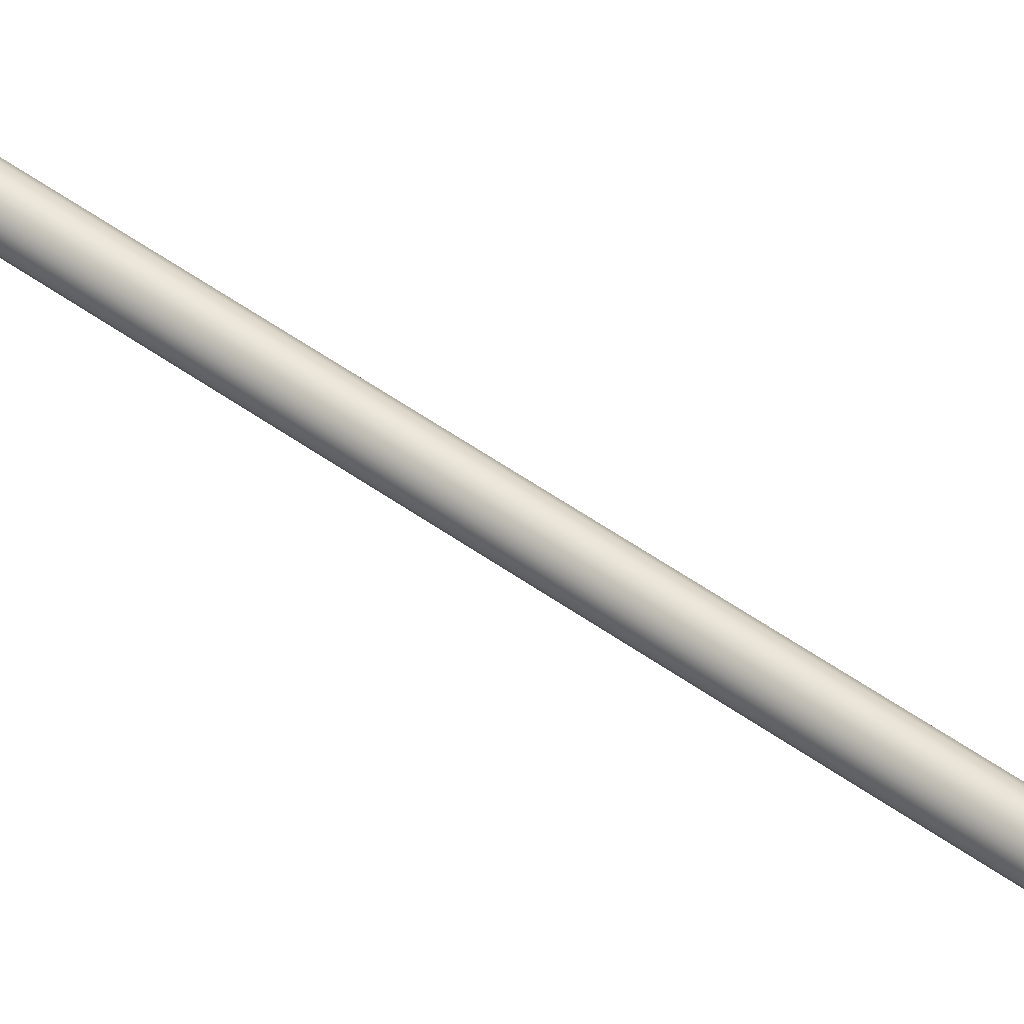
<metadata>
{"format":"obj","ext":"obj","renderer":"f3d","projection":"perspective","resolution":1024,"background":"white","views":[{"elev":38.4,"azim":-45.6,"up":"+Y"}]}
</metadata>
<code>
o MeshSoapBottle_4_0_GeomSubset_2
v -0.0005 -0.0005 -0.1243
v 0.0005 -0.0005 -0.1243
v -0.0005 0.0005 -0.1243
v 0.0005 0.0005 -0.1243
v -0.0005 -0.0005 -0.1243
v 0.0005 -0.0005 -0.1243
v -0.0005 0.0005 -0.1243
v 0.0005 0.0005 -0.1243
v -0.0005 -0.0005 -0.1243
v 0.0005 -0.0005 -0.1243
v -0.0005 0.0005 -0.1243
v 0.0005 0.0005 -0.1243
v 0 0 -0.125
v -0.04089 -0.03138 -0.1231
v -0.03138 -0.03138 -0.125
v -0.03138 -0.04089 -0.1231
v -0.03138 -0.04483 -0.1183
v -0.04089 -0.04089 -0.1183
v -0.04483 -0.03138 -0.1183
v 0 -0.03138 -0.125
v 0 -0.04089 -0.1231
v 0 -0.04483 -0.1183
v -0.04089 0.03138 -0.1231
v -0.04483 0.03138 -0.1183
v -0.04089 0.04089 -0.1183
v -0.03138 0.04483 -0.1183
v -0.03138 0.04089 -0.1231
v -0.03138 0.03138 -0.125
v 0 0.04483 -0.1183
v 0 0.04089 -0.1231
v 0 0.03138 -0.125
v 0.03138 -0.04089 -0.1231
v 0.03138 -0.03138 -0.125
v 0.04089 -0.03138 -0.1231
v 0.04483 -0.03138 -0.1183
v 0.04089 -0.04089 -0.1183
v 0.03138 -0.04483 -0.1183
v 0.03138 0.04089 -0.1231
v 0.03138 0.04483 -0.1183
v 0.04089 0.04089 -0.1183
v 0.04483 0.03138 -0.1183
v 0.04089 0.03138 -0.1231
v 0.03138 0.03138 -0.125
v -0.04483 0 -0.1183
v -0.04089 0 -0.1231
v -0.03138 0 -0.125
v 0.04483 0 -0.1183
v 0.04089 0 -0.1231
v 0.03138 0 -0.125
v -0.03914 -0.03914 -0.1222
v -0.03914 0.03914 -0.1222
v 0.03914 -0.03914 -0.1222
v 0.03914 0.03914 -0.1222
v 0.02802 0 0.05732
v 0.02588 0.01072 0.05732
v -0.02802 1e-06 0.05732
v -0.02588 0.01072 0.05732
v -1e-06 -0.02802 0.05732
v 0.01072 -0.02588 0.05732
v 1e-06 0.02802 0.05732
v 0.01072 0.02588 0.05732
v -0.02588 -0.01072 0.05732
v -0.01072 -0.02588 0.05732
v 0.02588 -0.01072 0.05732
v -0.01072 0.02588 0.05732
v -0.01981 -0.01981 0.05732
v -0.01981 0.01981 0.05732
v 0.01981 -0.01981 0.05732
v 0.01981 0.01981 0.05732
v 0.03947 0 0.04884
v 0.02974 0 0.05582
v 0.03952 0.02767 0.04884
v 0.02915 0.01805 0.05582
v -0.03947 0 0.04884
v -0.02974 0 0.05582
v -0.03952 0.02767 0.04884
v -0.02915 0.01805 0.05582
v 0 -0.03958 0.04884
v 0 -0.02972 0.05582
v 0.02769 -0.03956 0.04884
v 0.01803 -0.02912 0.05582
v 0 0.03959 0.04884
v 0 0.02972 0.05582
v 0.02769 0.03956 0.04884
v 0.01803 0.02912 0.05582
v -0.03952 -0.02766 0.04884
v -0.02915 -0.01805 0.05582
v -0.02769 -0.03956 0.04884
v -0.01803 -0.02912 0.05582
v 0.03952 -0.02766 0.04884
v 0.02915 -0.01805 0.05582
v -0.02769 0.03956 0.04884
v -0.01803 0.02912 0.05582
v -0.03594 -0.03594 0.04884
v -0.02556 -0.02556 0.05582
v -0.03594 0.03594 0.04884
v -0.02556 0.02556 0.05582
v 0.03594 -0.03594 0.04884
v 0.02556 -0.02556 0.05582
v 0.03594 0.03594 0.04884
v 0.02556 0.02556 0.05582
v 0.04483 0 0.03973
v 0.04324 0 0.0441
v 0.04483 0.03138 0.03973
v 0.04331 0.03032 0.0441
v -0.04483 0 0.03973
v -0.04324 0 0.0441
v -0.04483 0.03138 0.03973
v -0.04331 0.03032 0.0441
v 0 -0.04483 0.03973
v 0 -0.04326 0.0441
v 0.03138 -0.04483 0.03973
v 0.03032 -0.04332 0.0441
v 0 0.04483 0.03973
v 0 0.04326 0.0441
v 0.03138 0.04483 0.03973
v 0.03032 0.04332 0.0441
v -0.04483 -0.03138 0.03973
v -0.04331 -0.03032 0.0441
v -0.03138 -0.04483 0.03973
v -0.03032 -0.04332 0.0441
v 0.04483 -0.03138 0.03973
v 0.04331 -0.03032 0.0441
v -0.03138 0.04483 0.03973
v -0.03032 0.04332 0.0441
v -0.04089 -0.04089 0.03973
v -0.03953 -0.03952 0.0441
v -0.04089 0.04089 0.03973
v -0.03953 0.03953 0.0441
v 0.04089 -0.04089 0.03973
v 0.03953 -0.03952 0.0441
v 0.04089 0.04089 0.03973
v 0.03953 0.03953 0.0441
v -0.009075 -0.009294 0.09222
v -0.00481 -0.01214 0.09222
v 0.00022 -0.01314 0.09222
v 0.00525 -0.01214 0.09222
v 0.009515 -0.009294 0.09222
v 0.01236 -0.00503 0.09222
v 0.01337 0 0.09222
v 0.01236 0.005031 0.09222
v 0.009515 0.009296 0.09222
v 0.00525 0.01214 0.09222
v 0.00022 0.01314 0.09222
v -0.00481 0.01214 0.09222
v -0.009075 0.009296 0.09222
v -0.01192 0.005031 0.09222
v -0.01293 0 0.09222
v -0.01192 -0.00503 0.09222
v -0.009075 -0.009294 0.1264
v 0.00022 0 0.1264
v -0.00481 -0.01214 0.1264
v 0.00022 -0.01314 0.1264
v 0.00525 -0.01214 0.1264
v 0.009515 -0.009294 0.1264
v 0.01236 -0.00503 0.1264
v 0.01337 0 0.1264
v 0.01236 0.005031 0.1264
v 0.009515 0.009296 0.1264
v 0.00525 0.01214 0.1264
v 0.00022 0.01314 0.1264
v -0.00481 0.01214 0.1264
v -0.009075 0.009296 0.1264
v -0.01192 0.005031 0.1264
v -0.01293 0 0.1264
v -0.01192 -0.00503 0.1264
v -0.00481 0.01214 0.1184
v 0.00022 0.01314 0.1184
v 0.00525 0.01214 0.1184
v 0.009515 0.009296 0.1184
v 0.01236 0.005031 0.1184
v 0.01337 0 0.1184
v 0.01236 -0.00503 0.1184
v 0.009515 -0.009294 0.1184
v 0.00525 -0.01214 0.1184
v 0.00022 -0.01314 0.1184
v -0.00481 -0.01214 0.1184
v -0.009075 -0.009294 0.1184
v -0.01192 -0.00503 0.1184
v -0.01293 0 0.1184
v -0.01192 0.005031 0.1184
v -0.009075 0.009296 0.1184
v 0.005862 -0.03479 0.1184
v 0.004538 -0.03546 0.1184
v 0.005862 -0.03479 0.1264
v 0.004538 -0.03546 0.1264
v 0.002557 -0.03591 0.1184
v 0.002557 -0.03591 0.1264
v 0.00022 -0.03606 0.1184
v 0.00022 -0.03606 0.1264
v -0.002117 -0.03591 0.1184
v -0.002117 -0.03591 0.1264
v -0.004098 -0.03546 0.1184
v -0.004098 -0.03546 0.1264
v -0.005422 -0.03479 0.1184
v -0.005422 -0.03479 0.1264
v 0.004873 -0.03529 0.1196
v 0.004538 -0.03546 0.1196
v 0.004873 -0.03529 0.1251
v 0.004538 -0.03546 0.1251
v 0.002557 -0.03591 0.1196
v 0.002557 -0.03591 0.1251
v 0.00022 -0.03606 0.1196
v 0.00022 -0.03606 0.1251
v -0.002117 -0.03591 0.1196
v -0.002117 -0.03591 0.1251
v -0.004098 -0.03546 0.1196
v -0.004098 -0.03546 0.1251
v -0.004432 -0.03529 0.1196
v -0.004432 -0.03529 0.1251
v 0.004873 -0.02259 0.1196
v 0.004538 -0.02276 0.1196
v 0.004873 -0.02259 0.1251
v 0.004538 -0.02276 0.1251
v 0.002557 -0.0232 0.1196
v 0.002557 -0.0232 0.1251
v 0.00022 -0.02336 0.1196
v 0.00022 -0.02336 0.1251
v -0.002117 -0.0232 0.1196
v -0.002117 -0.0232 0.1251
v -0.004098 -0.02276 0.1196
v -0.004098 -0.02276 0.1251
v -0.004432 -0.02259 0.1196
v -0.004432 -0.02259 0.1251
v -0.02624 -0.01087 0.07313
v -0.02517 -0.01043 0.07966
v -0.0221 -0.009155 0.08543
v -0.0174 -0.007205 0.08978
v -0.02008 -0.02008 0.07313
v -0.01927 -0.01927 0.07966
v -0.01692 -0.01692 0.08543
v -0.01331 -0.01331 0.08978
v -0.01087 -0.02624 0.07313
v -0.01043 -0.02517 0.07966
v -0.009155 -0.0221 0.08543
v -0.007205 -0.01739 0.08978
v 0 -0.0284 0.07313
v 0 -0.02725 0.07966
v 0 -0.02392 0.08543
v 0 -0.01883 0.08978
v 0.01087 -0.02624 0.07313
v 0.01043 -0.02517 0.07966
v 0.009155 -0.0221 0.08543
v 0.007205 -0.01739 0.08978
v 0.02008 -0.02008 0.07313
v 0.01927 -0.01927 0.07966
v 0.01692 -0.01692 0.08543
v 0.0121 -0.01188 0.08978
v 0.02624 -0.01087 0.07313
v 0.02517 -0.01043 0.07966
v 0.0221 -0.009155 0.08543
v 0.01575 -0.006431 0.08978
v 0.0284 0 0.07313
v 0.02725 0 0.07966
v 0.02392 0 0.08543
v 0.01703 0 0.08978
v 0.02624 0.01087 0.07313
v 0.02517 0.01043 0.07966
v 0.0221 0.009156 0.08543
v 0.01575 0.006433 0.08978
v 0.02008 0.02008 0.07313
v 0.01927 0.01927 0.07966
v 0.01692 0.01692 0.08543
v 0.0121 0.01188 0.08978
v 0.01087 0.02624 0.07313
v 0.01043 0.02517 0.07966
v 0.009155 0.0221 0.08543
v 0.006652 0.01553 0.08978
v 0 0.0284 0.07313
v 0 0.02725 0.07966
v 0 0.02392 0.08543
v 0.00022 0.01681 0.08978
v -0.01087 0.02624 0.07313
v -0.01043 0.02517 0.07966
v -0.009155 0.0221 0.08543
v -0.007205 0.0174 0.08978
v -0.02008 0.02008 0.07313
v -0.01927 0.01927 0.07966
v -0.01692 0.01692 0.08543
v -0.01331 0.01331 0.08978
v -0.02624 0.01087 0.07313
v -0.02517 0.01043 0.07966
v -0.0221 0.009156 0.08543
v -0.0174 0.007206 0.08978
v -0.0284 0 0.07313
v -0.02725 0 0.07966
v -0.02392 0 0.08543
v -0.01883 0 0.08978
v -0.005894 -0.005894 0.05665
v -0.00319 -0.007701 0.05665
v 0 -0.008335 0.05665
v 0.00319 -0.007701 0.05665
v 0.005894 -0.005894 0.05665
v 0.007701 -0.00319 0.05665
v 0.008336 0 0.05665
v 0.007701 0.003191 0.05665
v 0.005894 0.005895 0.05665
v 0.00319 0.007702 0.05665
v 0 0.008337 0.05665
v -0.00319 0.007702 0.05665
v -0.005894 0.005895 0.05665
v -0.007701 0.003191 0.05665
v -0.008336 0 0.05665
v -0.007701 -0.00319 0.05665
v -0.01976 0.01967 -0.1169
v -0.01914 0.01927 -0.1172
v -0.01834 0.02108 -0.1169
v -0.0184 0.01915 -0.1174
v -0.01765 0.01932 -0.1175
v -0.01701 0.01976 -0.1175
v -0.01657 0.02039 -0.1175
v -0.01639 0.02114 -0.1173
v -0.01652 0.02187 -0.1171
v -0.01692 0.02248 -0.1168
v -0.01754 0.02288 -0.1166
v -0.01828 0.02301 -0.1164
v -0.01903 0.02284 -0.1162
v -0.01967 0.0224 -0.1162
v -0.02011 0.02176 -0.1163
v -0.02028 0.02102 -0.1164
v -0.02016 0.02028 -0.1167
v -0.005894 -0.005894 0.04101
v -0.005222 -0.005221 0.03884
v -0.00319 -0.007701 0.04101
v -0.002826 -0.006822 0.03884
v 0 -0.008335 0.04101
v 0 -0.007384 0.03884
v 0.00319 -0.007701 0.04101
v 0.002826 -0.006822 0.03884
v 0.005894 -0.005894 0.04101
v 0.005222 -0.005221 0.03884
v 0.007701 -0.00319 0.04101
v 0.006823 -0.002826 0.03884
v 0.008336 0 0.04101
v 0.007385 0 0.03884
v 0.007701 0.003191 0.04101
v 0.006823 0.002827 0.03884
v 0.005894 0.005895 0.04101
v 0.005222 0.005222 0.03884
v 0.00319 0.007702 0.04101
v 0.002826 0.006823 0.03884
v 0 0.008337 0.04101
v 0 0.007386 0.03884
v -0.00319 0.007702 0.04101
v -0.002826 0.006823 0.03884
v -0.005894 0.005895 0.04101
v -0.005222 0.005222 0.03884
v -0.007701 0.003191 0.04101
v -0.006823 0.002827 0.03884
v -0.008336 0 0.04101
v -0.007385 0 0.03884
v -0.007701 -0.00319 0.04101
v -0.006823 -0.002826 0.03884
v -0.002084 -0.002083 0.03284
v -0.001412 -0.00141 0.0307
v -0.001128 -0.002722 0.03284
v -0.000764 -0.001844 0.0307
v 0 -0.002946 0.03284
v 0 -0.001995 0.0307
v 0.001128 -0.002722 0.03284
v 0.000764 -0.001844 0.0307
v 0.002084 -0.002083 0.03284
v 0.001412 -0.00141 0.0307
v 0.002723 -0.001127 0.03284
v 0.001844 -0.000763 0.0307
v 0.002947 1e-06 0.03284
v 0.001996 1e-06 0.0307
v 0.002723 0.001128 0.03284
v 0.001844 0.000765 0.0307
v 0.002084 0.002084 0.03284
v 0.001412 0.001412 0.0307
v 0.001128 0.002724 0.03284
v 0.000764 0.001845 0.0307
v 0 0.002948 0.03284
v 0 0.001997 0.0307
v -0.001128 0.002724 0.03284
v -0.000764 0.001845 0.0307
v -0.002084 0.002084 0.03284
v -0.001412 0.001412 0.0307
v -0.002723 0.001128 0.03284
v -0.001844 0.000765 0.0307
v -0.002947 1e-06 0.03284
v -0.001996 1e-06 0.0307
v -0.002723 -0.001127 0.03284
v -0.001844 -0.000763 0.0307
v -0.02624 -0.01087 0.05994
v -0.02533 -0.01049 0.05761
v -0.02313 -0.009581 0.05665
v -0.02008 -0.02008 0.05994
v -0.01938 -0.01938 0.05761
v -0.0177 -0.0177 0.05665
v -0.01087 -0.02624 0.05994
v -0.01049 -0.02533 0.05761
v -0.009581 -0.02313 0.05665
v 0 -0.0284 0.05994
v 0 -0.02741 0.05761
v 0 -0.02504 0.05665
v 0.01087 -0.02624 0.05994
v 0.01049 -0.02533 0.05761
v 0.009581 -0.02313 0.05665
v 0.02008 -0.02008 0.05994
v 0.01938 -0.01938 0.05761
v 0.0177 -0.0177 0.05665
v 0.02624 -0.01087 0.05994
v 0.02533 -0.01049 0.05761
v 0.02313 -0.009581 0.05665
v 0.0284 0 0.05994
v 0.02741 0 0.05761
v 0.02504 0 0.05665
v 0.02624 0.01087 0.05994
v 0.02533 0.01049 0.05761
v 0.02313 0.009582 0.05665
v 0.02008 0.02008 0.05994
v 0.01938 0.01938 0.05761
v 0.0177 0.0177 0.05665
v 0.01087 0.02624 0.05994
v 0.01049 0.02533 0.05761
v 0.009581 0.02313 0.05665
v 0 0.0284 0.05994
v 0 0.02741 0.05761
v 0 0.02504 0.05665
v -0.01087 0.02624 0.05994
v -0.01049 0.02533 0.05761
v -0.009581 0.02313 0.05665
v -0.02008 0.02008 0.05994
v -0.01938 0.01938 0.05761
v -0.0177 0.0177 0.05665
v -0.02624 0.01087 0.05994
v -0.02533 0.01049 0.05761
v -0.02313 0.009582 0.05665
v -0.0284 0 0.05994
v -0.02741 0 0.05761
v -0.02504 0 0.05665
v -0.00011 -0.001869 0.01694
v -0.000874 -0.001717 0.01696
v -0.001522 -0.001284 0.01698
v -0.001954 -0.000637 0.017
v -0.002106 0.000127 0.01702
v -0.001954 0.00089 0.01704
v -0.001521 0.001538 0.01704
v -0.000873 0.001971 0.01704
v -0.000109 0.002123 0.01703
v 0.000654 0.001971 0.01701
v 0.001302 0.001538 0.01699
v 0.001734 0.000891 0.01697
v 0.001886 0.000128 0.01695
v 0.001734 -0.000636 0.01693
v 0.001301 -0.001284 0.01693
v 0.000654 -0.001717 0.01693
v -0.000535 -0.00138 0.003185
v -0.001298 -0.00123 0.003225
v -0.001945 -0.000798 0.003274
v -0.002377 -0.000152 0.003323
v -0.002528 0.000611 0.003367
v -0.002375 0.001374 0.003398
v -0.001942 0.002022 0.003411
v -0.001294 0.002455 0.003405
v -0.000531 0.002607 0.00338
v 0.000232 0.002457 0.00334
v 0.000879 0.002025 0.003291
v 0.00131 0.001378 0.003241
v 0.001462 0.000615 0.003198
v 0.001309 -0.000148 0.003167
v 0.000876 -0.000795 0.003154
v 0.000228 -0.001228 0.00316
v -0.001279 -0.000526 -0.01054
v -0.002041 -0.000377 -0.01048
v -0.002686 5.4e-05 -0.0104
v -0.003116 0.000698 -0.01033
v -0.003266 0.00146 -0.01026
v -0.003112 0.002222 -0.01021
v -0.002679 0.002868 -0.01019
v -0.002031 0.003302 -0.0102
v -0.001269 0.003455 -0.01024
v -0.000507 0.003306 -0.0103
v 0.000138 0.002875 -0.01038
v 0.000569 0.002231 -0.01045
v 0.000718 0.001469 -0.01052
v 0.000565 0.000707 -0.01057
v 0.000131 6e-05 -0.01059
v -0.000516 -0.000373 -0.01058
v -0.00234 0.000693 -0.02422
v -0.0031 0.00084 -0.02413
v -0.003743 0.001269 -0.02403
v -0.004171 0.001911 -0.02393
v -0.004319 0.00267 -0.02384
v -0.004164 0.003431 -0.02377
v -0.00373 0.004077 -0.02374
v -0.003083 0.004511 -0.02376
v -0.002322 0.004665 -0.02381
v -0.001561 0.004518 -0.02389
v -0.000918 0.00409 -0.02399
v -0.00049 0.003447 -0.0241
v -0.000342 0.002688 -0.02419
v -0.000497 0.001927 -0.02425
v -0.000931 0.001281 -0.02428
v -0.001578 0.000847 -0.02427
v -0.003717 0.002276 -0.03783
v -0.004475 0.002421 -0.03772
v -0.005116 0.002846 -0.0376
v -0.005541 0.003485 -0.03746
v -0.005687 0.004241 -0.03735
v -0.00553 0.005 -0.03727
v -0.005096 0.005645 -0.03723
v -0.004449 0.00608 -0.03725
v -0.003689 0.006236 -0.03732
v -0.00293 0.006091 -0.03742
v -0.00229 0.005666 -0.03755
v -0.001865 0.005027 -0.03768
v -0.001719 0.00427 -0.03779
v -0.001876 0.003512 -0.03787
v -0.00231 0.002866 -0.03791
v -0.002957 0.002432 -0.03789
v -0.005409 0.004221 -0.05136
v -0.006165 0.004362 -0.05123
v -0.006802 0.004784 -0.05108
v -0.007224 0.005419 -0.05092
v -0.007367 0.006172 -0.05078
v -0.007208 0.006928 -0.05068
v -0.006773 0.007573 -0.05064
v -0.006126 0.008008 -0.05066
v -0.005368 0.008165 -0.05074
v -0.004612 0.008023 -0.05087
v -0.003975 0.007602 -0.05102
v -0.003553 0.006967 -0.05118
v -0.00341 0.006214 -0.05132
v -0.003569 0.005457 -0.05141
v -0.004004 0.004813 -0.05146
v -0.004651 0.004378 -0.05144
v -0.007414 0.006524 -0.06478
v -0.008166 0.006662 -0.06464
v -0.0088 0.007079 -0.06446
v -0.009218 0.00771 -0.06427
v -0.009357 0.008459 -0.06411
v -0.009196 0.009212 -0.064
v -0.008759 0.009856 -0.06395
v -0.008113 0.01029 -0.06397
v -0.007357 0.01045 -0.06406
v -0.006604 0.01031 -0.06421
v -0.005971 0.009896 -0.06439
v -0.005553 0.009265 -0.06458
v -0.005414 0.008516 -0.06474
v -0.005575 0.007763 -0.06485
v -0.006012 0.00712 -0.0649
v -0.006657 0.006684 -0.06488
v -0.009729 0.009184 -0.0781
v -0.01048 0.009318 -0.07793
v -0.01111 0.00973 -0.07772
v -0.01152 0.01035 -0.07751
v -0.01166 0.0111 -0.07733
v -0.01149 0.01185 -0.0772
v -0.01105 0.01249 -0.07714
v -0.01041 0.01293 -0.07717
v -0.009654 0.01309 -0.07727
v -0.008905 0.01296 -0.07744
v -0.008276 0.01254 -0.07765
v -0.007863 0.01192 -0.07786
v -0.007727 0.01117 -0.07804
v -0.007891 0.01042 -0.07817
v -0.008329 0.009783 -0.07823
v -0.008974 0.009346 -0.0782
v -0.01235 0.0122 -0.09128
v -0.0131 0.01233 -0.09109
v -0.01372 0.01273 -0.09086
v -0.01413 0.01335 -0.09062
v -0.01426 0.01409 -0.09041
v -0.01409 0.01484 -0.09027
v -0.01365 0.01548 -0.0902
v -0.01301 0.01591 -0.09023
v -0.01226 0.01608 -0.09035
v -0.01151 0.01595 -0.09054
v -0.01089 0.01554 -0.09077
v -0.01048 0.01493 -0.09101
v -0.01035 0.01419 -0.09122
v -0.01052 0.01344 -0.09136
v -0.01095 0.0128 -0.09143
v -0.0116 0.01236 -0.0914
v -0.01528 0.01556 -0.1043
v -0.01602 0.01568 -0.1041
v -0.01663 0.01608 -0.1038
v -0.01704 0.0167 -0.1036
v -0.01716 0.01743 -0.1033
v -0.01699 0.01817 -0.1032
v -0.01655 0.01881 -0.1031
v -0.01591 0.01925 -0.1032
v -0.01516 0.01942 -0.1033
v -0.01442 0.01929 -0.1035
v -0.0138 0.01889 -0.1037
v -0.0134 0.01828 -0.104
v -0.01327 0.01755 -0.1042
v -0.01344 0.0168 -0.1044
v -0.01388 0.01616 -0.1045
v -0.01453 0.01573 -0.1044
f 9 10 12 11
f 306 305 307 308
f 309 308 307 310
f 311 310 307 312
f 313 312 307 314
f 315 314 307 316
f 317 316 307 318
f 319 318 307 320
f 321 320 307 305
f 322 323 325 324
f 323 322 352 353
f 324 325 327 326
f 326 327 329 328
f 328 329 331 330
f 330 331 333 332
f 332 333 335 334
f 334 335 337 336
f 336 337 339 338
f 338 339 341 340
f 340 341 343 342
f 342 343 345 344
f 344 345 347 346
f 346 347 349 348
f 348 349 351 350
f 350 351 353 352
f 354 355 357 356
f 355 354 384 385
f 356 357 359 358
f 358 359 361 360
f 360 361 363 362
f 362 363 365 364
f 364 365 367 366
f 366 367 369 368
f 368 369 371 370
f 370 371 373 372
f 372 373 375 374
f 374 375 377 376
f 376 377 379 378
f 378 379 381 380
f 380 381 383 382
f 382 383 385 384
f 290 289 322 324
f 291 290 324 326
f 292 291 326 328
f 293 292 328 330
f 294 293 330 332
f 295 294 332 334
f 296 295 334 336
f 297 296 336 338
f 298 297 338 340
f 299 298 340 342
f 300 299 342 344
f 301 300 344 346
f 302 301 346 348
f 303 302 348 350
f 304 303 350 352
f 289 304 352 322
f 325 323 354 356
f 327 325 356 358
f 329 327 358 360
f 331 329 360 362
f 333 331 362 364
f 335 333 364 366
f 337 335 366 368
f 339 337 368 370
f 341 339 370 372
f 343 341 372 374
f 345 343 374 376
f 347 345 376 378
f 349 347 378 380
f 351 349 380 382
f 353 351 382 384
f 323 353 384 354
f 579 580 305 306
f 578 579 306 308
f 593 578 308 309
f 592 593 309 310
f 591 592 310 311
f 590 591 311 312
f 589 590 312 313
f 588 589 313 314
f 587 588 314 315
f 586 587 315 316
f 585 586 316 317
f 584 585 317 318
f 583 584 318 319
f 582 583 319 320
f 581 582 320 321
f 580 581 321 305
f 359 357 435 434
f 357 355 436 435
f 355 385 437 436
f 385 383 438 437
f 383 381 439 438
f 381 379 440 439
f 379 377 441 440
f 377 375 442 441
f 375 373 443 442
f 373 371 444 443
f 371 369 445 444
f 369 367 446 445
f 367 365 447 446
f 365 363 448 447
f 363 361 449 448
f 361 359 434 449
f 434 435 451 450
f 435 436 452 451
f 436 437 453 452
f 437 438 454 453
f 438 439 455 454
f 439 440 456 455
f 440 441 457 456
f 441 442 458 457
f 442 443 459 458
f 443 444 460 459
f 444 445 461 460
f 445 446 462 461
f 446 447 463 462
f 447 448 464 463
f 448 449 465 464
f 449 434 450 465
f 450 451 467 466
f 451 452 468 467
f 452 453 469 468
f 453 454 470 469
f 454 455 471 470
f 455 456 472 471
f 456 457 473 472
f 457 458 474 473
f 458 459 475 474
f 459 460 476 475
f 460 461 477 476
f 461 462 478 477
f 462 463 479 478
f 463 464 480 479
f 464 465 481 480
f 465 450 466 481
f 466 467 483 482
f 467 468 484 483
f 468 469 485 484
f 469 470 486 485
f 470 471 487 486
f 471 472 488 487
f 472 473 489 488
f 473 474 490 489
f 474 475 491 490
f 475 476 492 491
f 476 477 493 492
f 477 478 494 493
f 478 479 495 494
f 479 480 496 495
f 480 481 497 496
f 481 466 482 497
f 482 483 499 498
f 483 484 500 499
f 484 485 501 500
f 485 486 502 501
f 486 487 503 502
f 487 488 504 503
f 488 489 505 504
f 489 490 506 505
f 490 491 507 506
f 491 492 508 507
f 492 493 509 508
f 493 494 510 509
f 494 495 511 510
f 495 496 512 511
f 496 497 513 512
f 497 482 498 513
f 498 499 515 514
f 499 500 516 515
f 500 501 517 516
f 501 502 518 517
f 502 503 519 518
f 503 504 520 519
f 504 505 521 520
f 505 506 522 521
f 506 507 523 522
f 507 508 524 523
f 508 509 525 524
f 509 510 526 525
f 510 511 527 526
f 511 512 528 527
f 512 513 529 528
f 513 498 514 529
f 514 515 531 530
f 515 516 532 531
f 516 517 533 532
f 517 518 534 533
f 518 519 535 534
f 519 520 536 535
f 520 521 537 536
f 521 522 538 537
f 522 523 539 538
f 523 524 540 539
f 524 525 541 540
f 525 526 542 541
f 526 527 543 542
f 527 528 544 543
f 528 529 545 544
f 529 514 530 545
f 530 531 547 546
f 531 532 548 547
f 532 533 549 548
f 533 534 550 549
f 534 535 551 550
f 535 536 552 551
f 536 537 553 552
f 537 538 554 553
f 538 539 555 554
f 539 540 556 555
f 540 541 557 556
f 541 542 558 557
f 542 543 559 558
f 543 544 560 559
f 544 545 561 560
f 545 530 546 561
f 546 547 563 562
f 547 548 564 563
f 548 549 565 564
f 549 550 566 565
f 550 551 567 566
f 551 552 568 567
f 552 553 569 568
f 553 554 570 569
f 554 555 571 570
f 555 556 572 571
f 556 557 573 572
f 557 558 574 573
f 558 559 575 574
f 559 560 576 575
f 560 561 577 576
f 561 546 562 577
f 562 563 579 578
f 563 564 580 579
f 564 565 581 580
f 565 566 582 581
f 566 567 583 582
f 567 568 584 583
f 568 569 585 584
f 569 570 586 585
f 570 571 587 586
f 571 572 588 587
f 572 573 589 588
f 573 574 590 589
f 574 575 591 590
f 575 576 592 591
f 576 577 593 592
f 577 562 578 593

</code>
